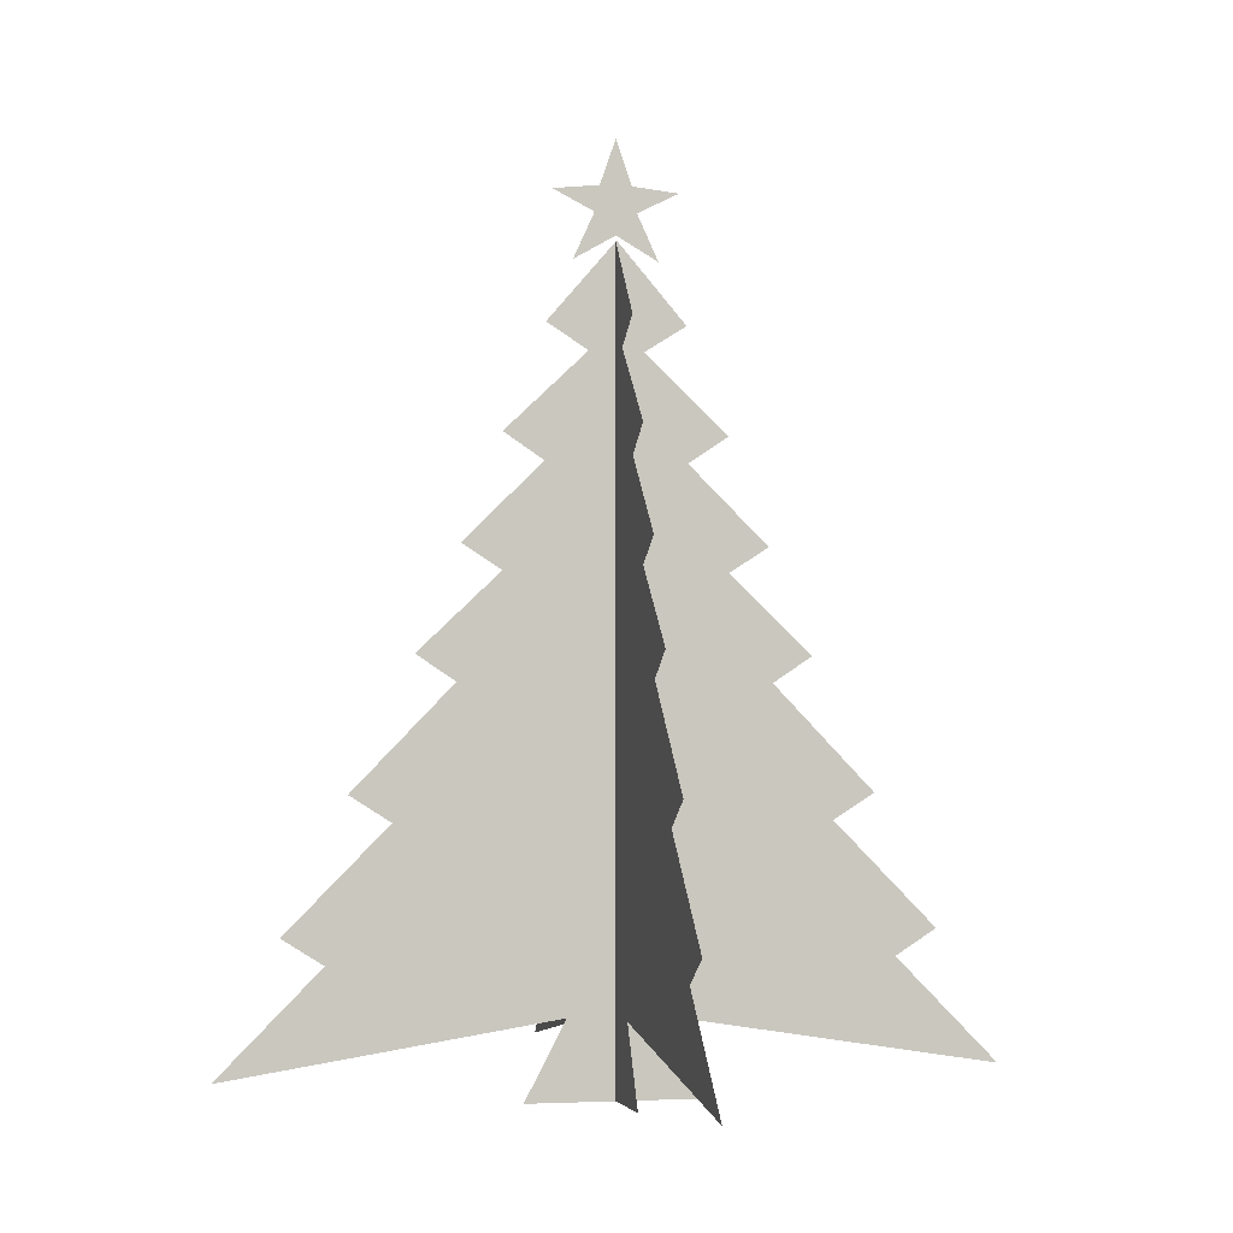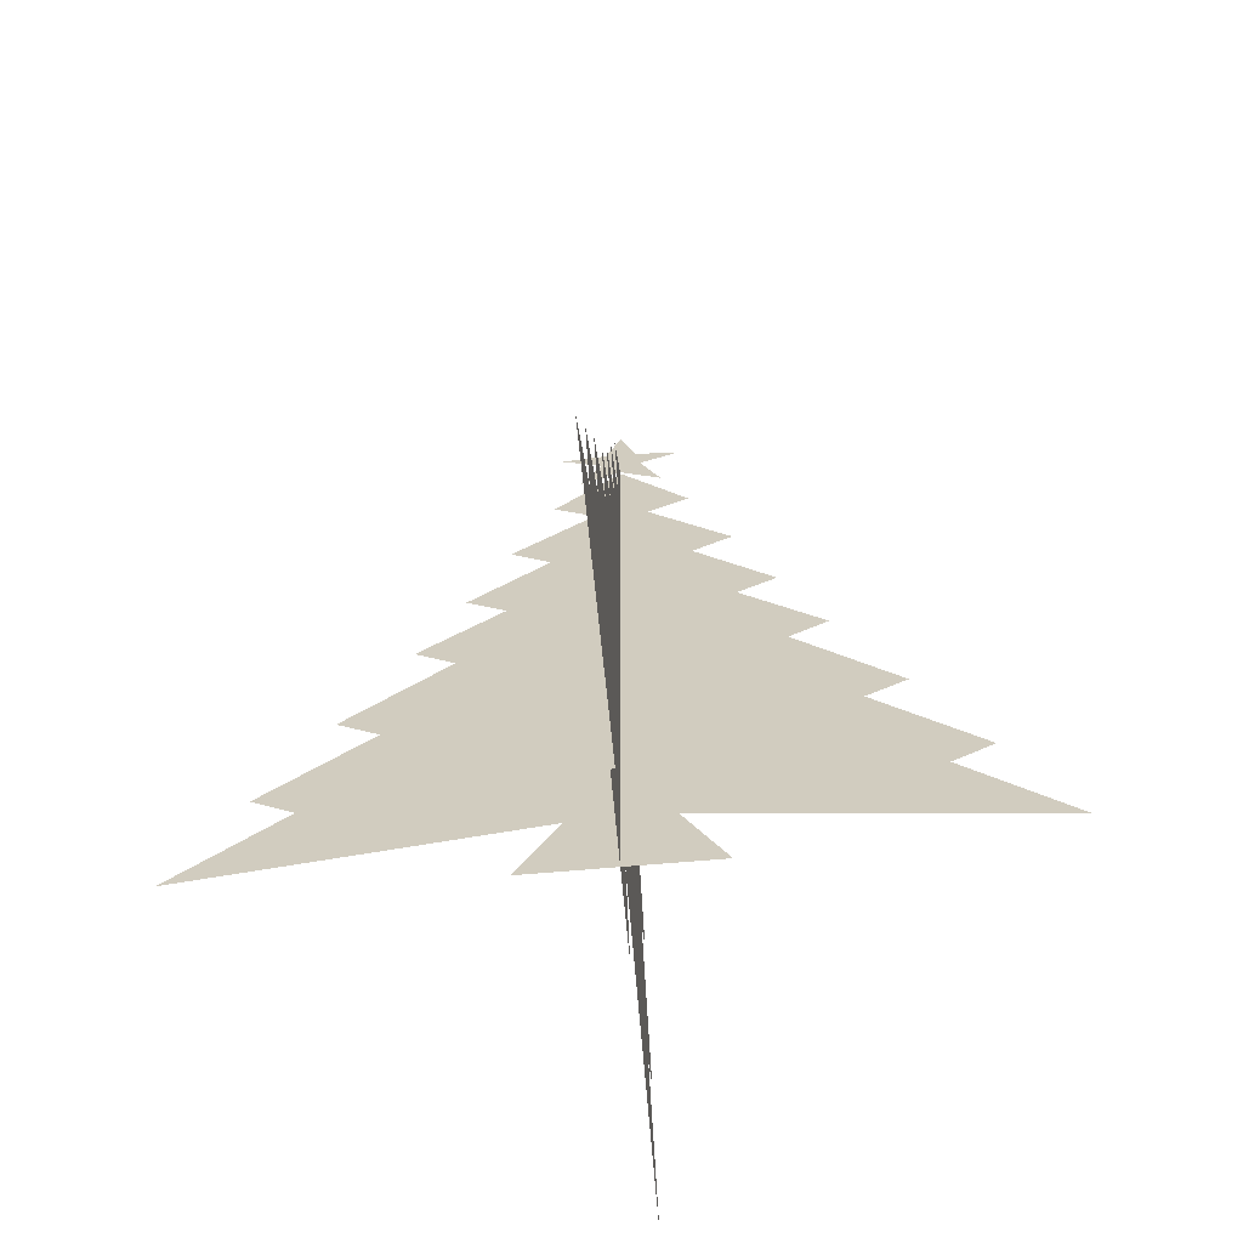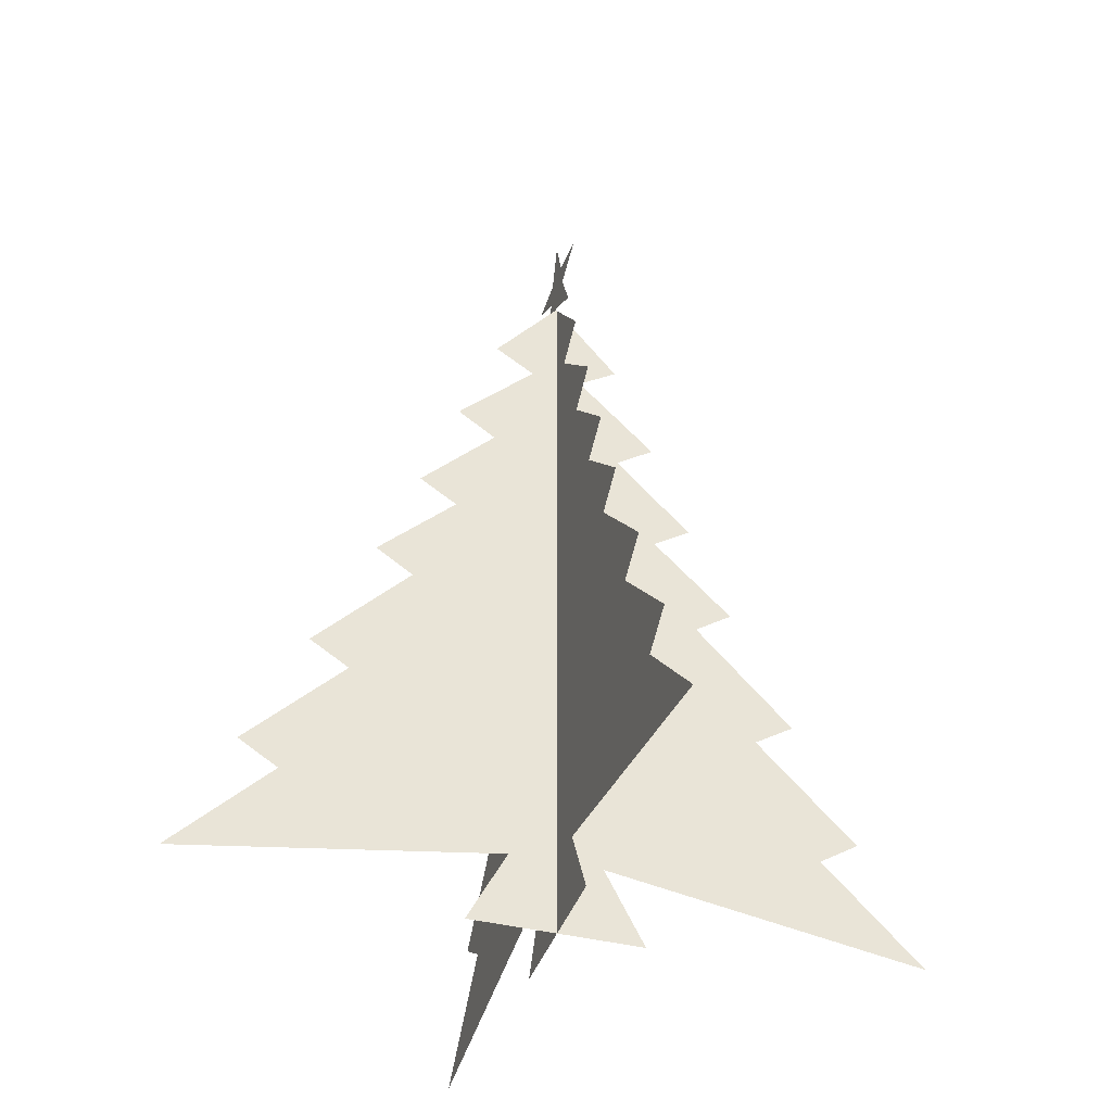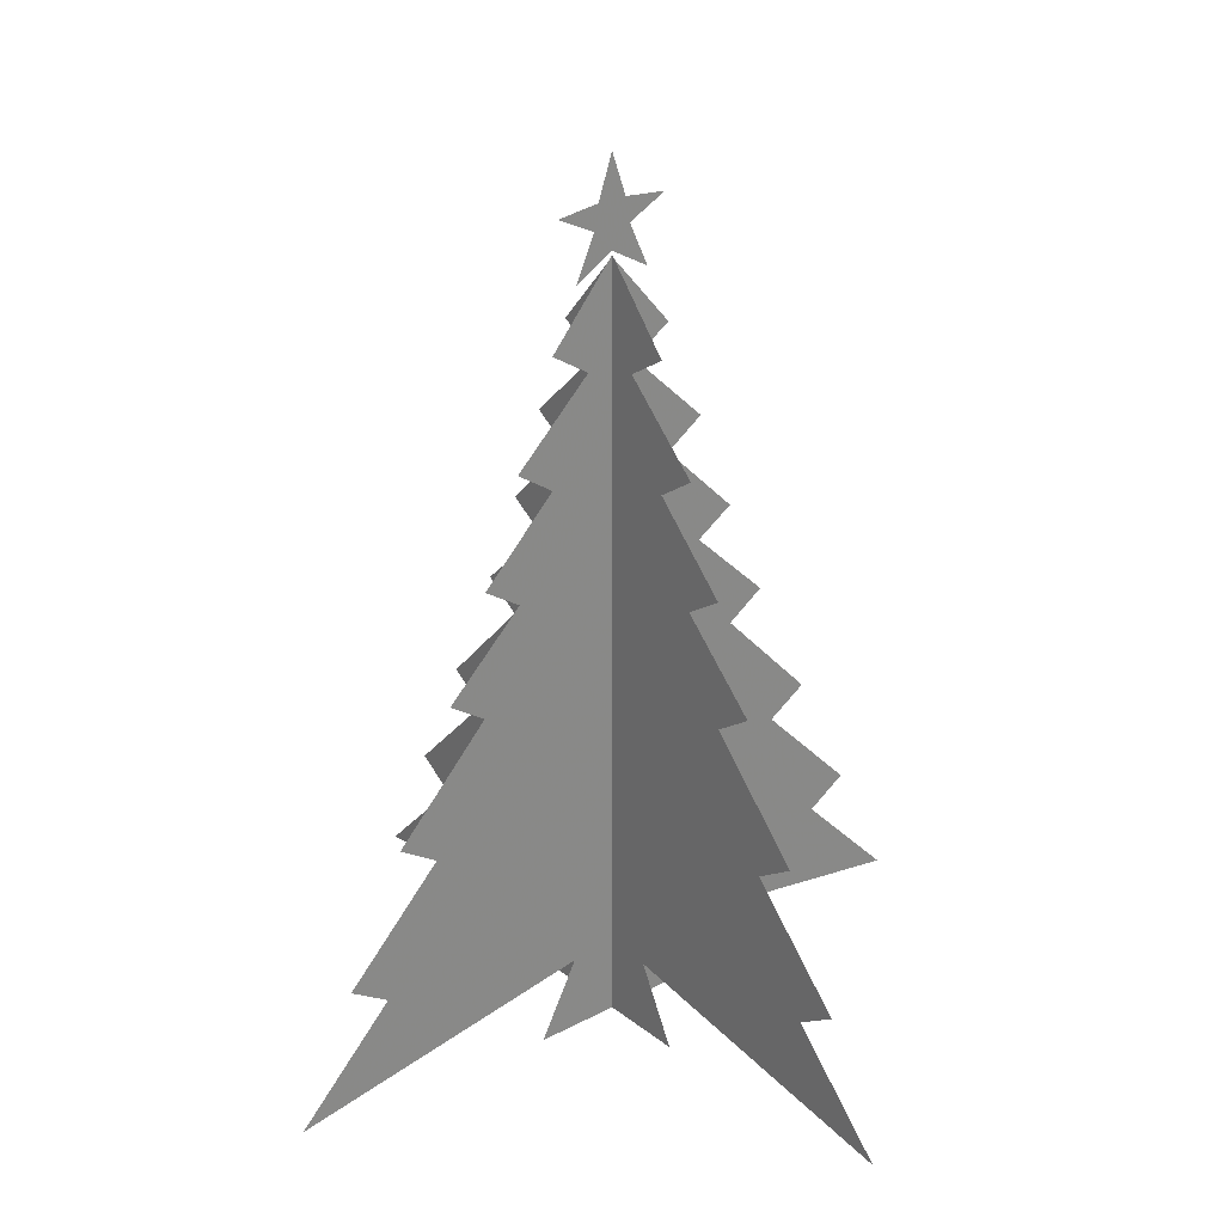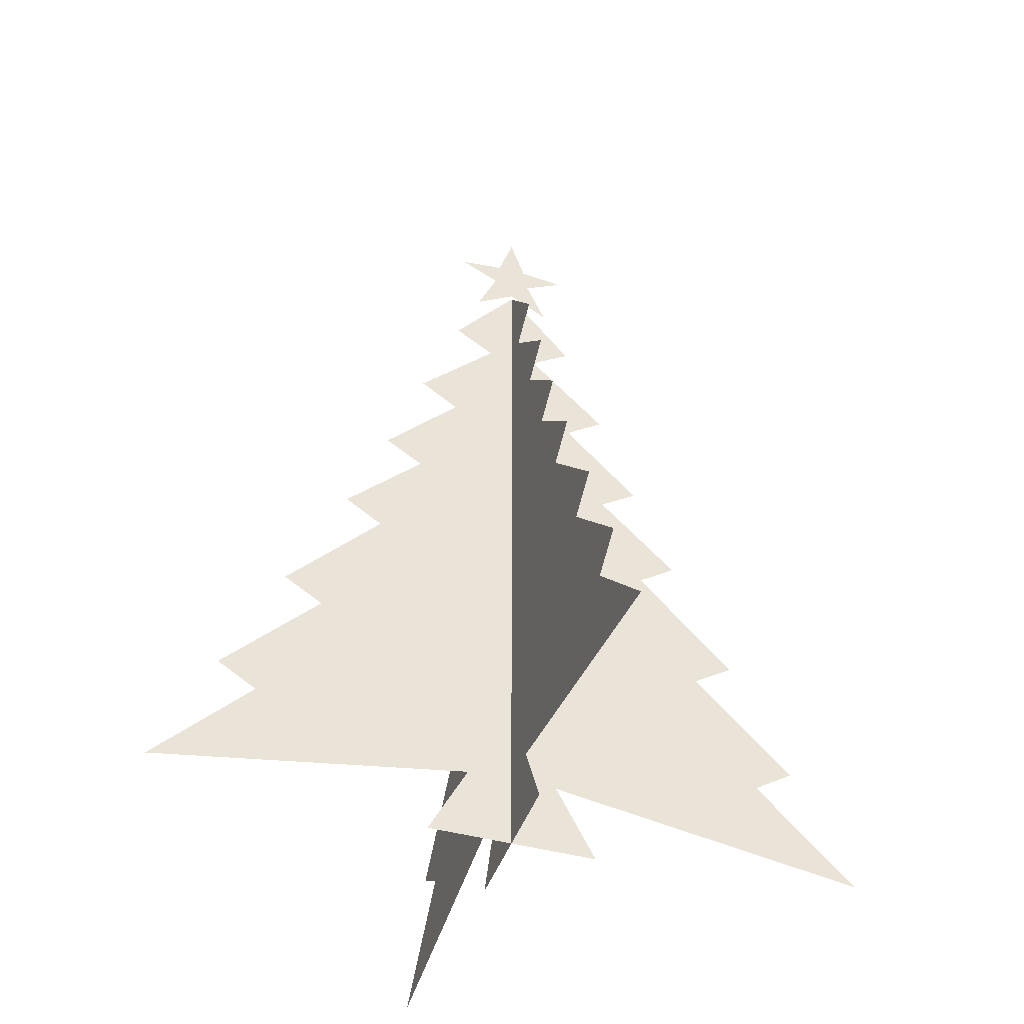
<metadata>
{"format":"obj","ext":"obj","renderer":"f3d","projection":"perspective","resolution":1024,"background":"white","views":[{"elev":-2.4,"azim":166.8,"up":"+Y"},{"elev":-64.5,"azim":-174.9,"up":"+Y"},{"elev":-38.9,"azim":72.5,"up":"+Y"},{"elev":27.0,"azim":-39.7,"up":"+Y"},{"elev":-42.6,"azim":161.9,"up":"+Y"}]}
</metadata>
<code>
v 0 39.03 0
v 0.7621 36.84 0
v 3 36.6 0
v 1 35.6 0
v 2.016 33.38 0
v 0 34.54 0
v -2.016 33.38 0
v -1 35.6 0
v -3 36.6 0
v -0.7621 36.84 0
v -0.04018 34.31 -0
v 3.278 30.46 0
v -0.04018 30.46 -0
v -0.02875 30.46 0
v 3.278 30.46 0
v 1.272 29.2 0
v 1.272 29.2 0
v -0.0287 29.2 0
v 1.272 29.2 0
v 5.278 25.4 0
v -0.02865 25.4 0
v 1.272 29.2 0
v 5.278 25.4 0
v 3.332 24.1 0
v -0.02868 24.1 0
v 7.196 20.3 0
v -0.02861 20.3 0
v 5.278 19.06 0
v -0.02866 18.98 0
v 9.278 15.27 0
v -0.02857 15.18 0
v 9.278 15.27 0
v 7.377 14 0
v -0.02863 13.9 0
v 9.278 15.27 0
v 12.28 8.932 0
v -0.02877 8.974 0
v 12.28 8.932 0
v 10.28 7.666 0
v -0.02859 7.655 0
v 15.28 2.599 0
v -0.02877 2.608 0
v 15.28 2.599 0
v 13.28 1.333 0
v -0.02873 1.262 0
v 18.28 -3.733 0
v 18.28 -3.733 0
v 2.272 -1.2 0
v -0.02873 -1.31 0
v 4.272 -5 0
v 4.272 -5 0
v -0.02873 -5 0
v -3.358 30.46 -0
v -3.358 30.46 -0
v -1.353 29.2 -0
v -1.353 29.2 -0
v -1.353 29.2 -0
v -5.358 25.4 -0
v -1.353 29.2 -0
v -5.358 25.4 -0
v -3.413 24.1 -0
v -7.276 20.3 -0
v -5.358 19.06 -0
v -9.358 15.27 -0
v -9.358 15.27 -0
v -7.458 14 -0
v -9.358 15.27 -0
v -12.36 8.932 -0
v -12.36 8.932 -0
v -10.36 7.666 -0
v -15.36 2.599 -0
v -15.36 2.599 -0
v -13.36 1.333 -0
v -18.36 -3.733 -0
v -18.36 -3.733 -0
v -2.353 -1.2 -0
v -4.353 -5 -0
v -4.353 -5 -0
v -0 34.31 0.04018
v 0 30.46 -3.278
v -0 30.46 0.04018
v -0 30.46 0.02875
v 0 30.46 -3.278
v 0 29.2 -1.272
v 0 29.2 -1.272
v -0 29.2 0.0287
v 0 29.2 -1.272
v 0 25.4 -5.278
v -0 25.4 0.02865
v 0 29.2 -1.272
v 0 25.4 -5.278
v 0 24.1 -3.332
v -0 24.1 0.02868
v 0 20.3 -7.196
v -0 20.3 0.02861
v 0 19.06 -5.278
v -0 18.98 0.02866
v 0 15.27 -9.278
v -0 15.18 0.02857
v 0 15.27 -9.278
v 0 14 -7.377
v -0 13.9 0.02863
v 0 15.27 -9.278
v 0 8.932 -12.28
v -0 8.974 0.02877
v 0 8.932 -12.28
v 0 7.666 -10.28
v -0 7.655 0.02859
v 0 2.599 -15.28
v -0 2.608 0.02877
v 0 2.599 -15.28
v 0 1.333 -13.28
v -0 1.262 0.02873
v 0 -3.733 -18.28
v 0 -3.733 -18.28
v 0 -1.2 -2.272
v -0 -1.31 0.02873
v 0 -5 -4.272
v 0 -5 -4.272
v -0 -5 0.02873
v -0 30.46 3.358
v -0 30.46 3.358
v -0 29.2 1.353
v -0 29.2 1.353
v -0 29.2 1.353
v -0 25.4 5.358
v -0 29.2 1.353
v -0 25.4 5.358
v -0 24.1 3.413
v -0 20.3 7.276
v -0 19.06 5.358
v -0 15.27 9.358
v -0 15.27 9.358
v -0 14 7.458
v -0 15.27 9.358
v -0 8.932 12.36
v -0 8.932 12.36
v -0 7.666 10.36
v -0 2.599 15.36
v -0 2.599 15.36
v -0 1.333 13.36
v -0 -3.733 18.36
v -0 -3.733 18.36
v -0 -1.2 2.353
v -0 -5 4.353
v -0 -5 4.353
f 9 8 10
f 7 6 8
f 5 4 6
f 3 2 4
f 1 10 2
f 6 4 8
f 8 4 10
f 10 4 2
f 11 13 12
f 14 16 15
f 16 14 17
f 14 18 17
f 19 21 20
f 18 21 22
f 21 24 23
f 21 25 24
f 24 27 26
f 25 27 24
f 27 28 26
f 27 29 28
f 28 31 30
f 29 31 28
f 31 33 32
f 31 34 33
f 28 31 35
f 33 37 36
f 34 37 33
f 37 39 38
f 37 40 39
f 39 42 41
f 40 42 39
f 42 44 43
f 42 45 44
f 45 46 44
f 45 48 47
f 45 49 48
f 49 50 48
f 49 52 51
f 11 53 13
f 14 54 55
f 56 18 55
f 14 55 18
f 57 58 21
f 18 59 21
f 21 60 61
f 21 61 25
f 61 62 27
f 25 61 27
f 27 62 63
f 27 63 29
f 63 64 31
f 29 63 31
f 31 65 66
f 31 66 34
f 63 67 31
f 66 68 37
f 34 66 37
f 37 69 70
f 37 70 40
f 70 71 42
f 40 70 42
f 42 72 73
f 42 73 45
f 45 73 74
f 45 75 76
f 45 76 49
f 49 76 77
f 49 78 52
f 79 81 80
f 82 84 83
f 84 82 85
f 82 86 85
f 87 89 88
f 86 89 90
f 89 92 91
f 89 93 92
f 92 95 94
f 93 95 92
f 95 96 94
f 95 97 96
f 96 99 98
f 97 99 96
f 99 101 100
f 99 102 101
f 96 99 103
f 101 105 104
f 102 105 101
f 105 107 106
f 105 108 107
f 107 110 109
f 108 110 107
f 110 112 111
f 110 113 112
f 113 114 112
f 113 116 115
f 113 117 116
f 117 118 116
f 117 120 119
f 79 121 81
f 82 122 123
f 124 86 123
f 82 123 86
f 125 126 89
f 86 127 89
f 89 128 129
f 89 129 93
f 129 130 95
f 93 129 95
f 95 130 131
f 95 131 97
f 131 132 99
f 97 131 99
f 99 133 134
f 99 134 102
f 131 135 99
f 134 136 105
f 102 134 105
f 105 137 138
f 105 138 108
f 138 139 110
f 108 138 110
f 110 140 141
f 110 141 113
f 113 141 142
f 113 143 144
f 113 144 117
f 117 144 145
f 117 146 120

</code>
